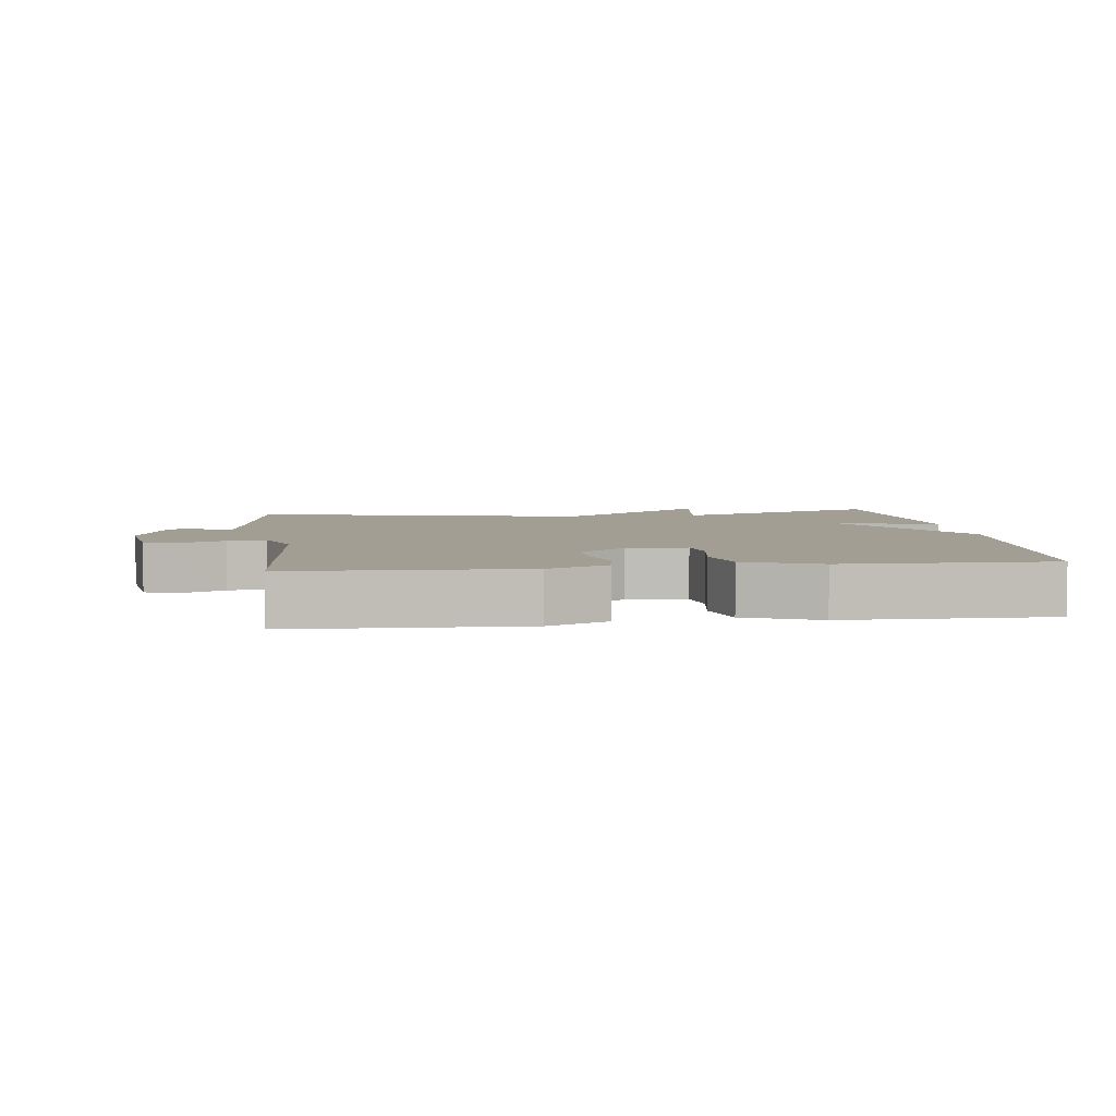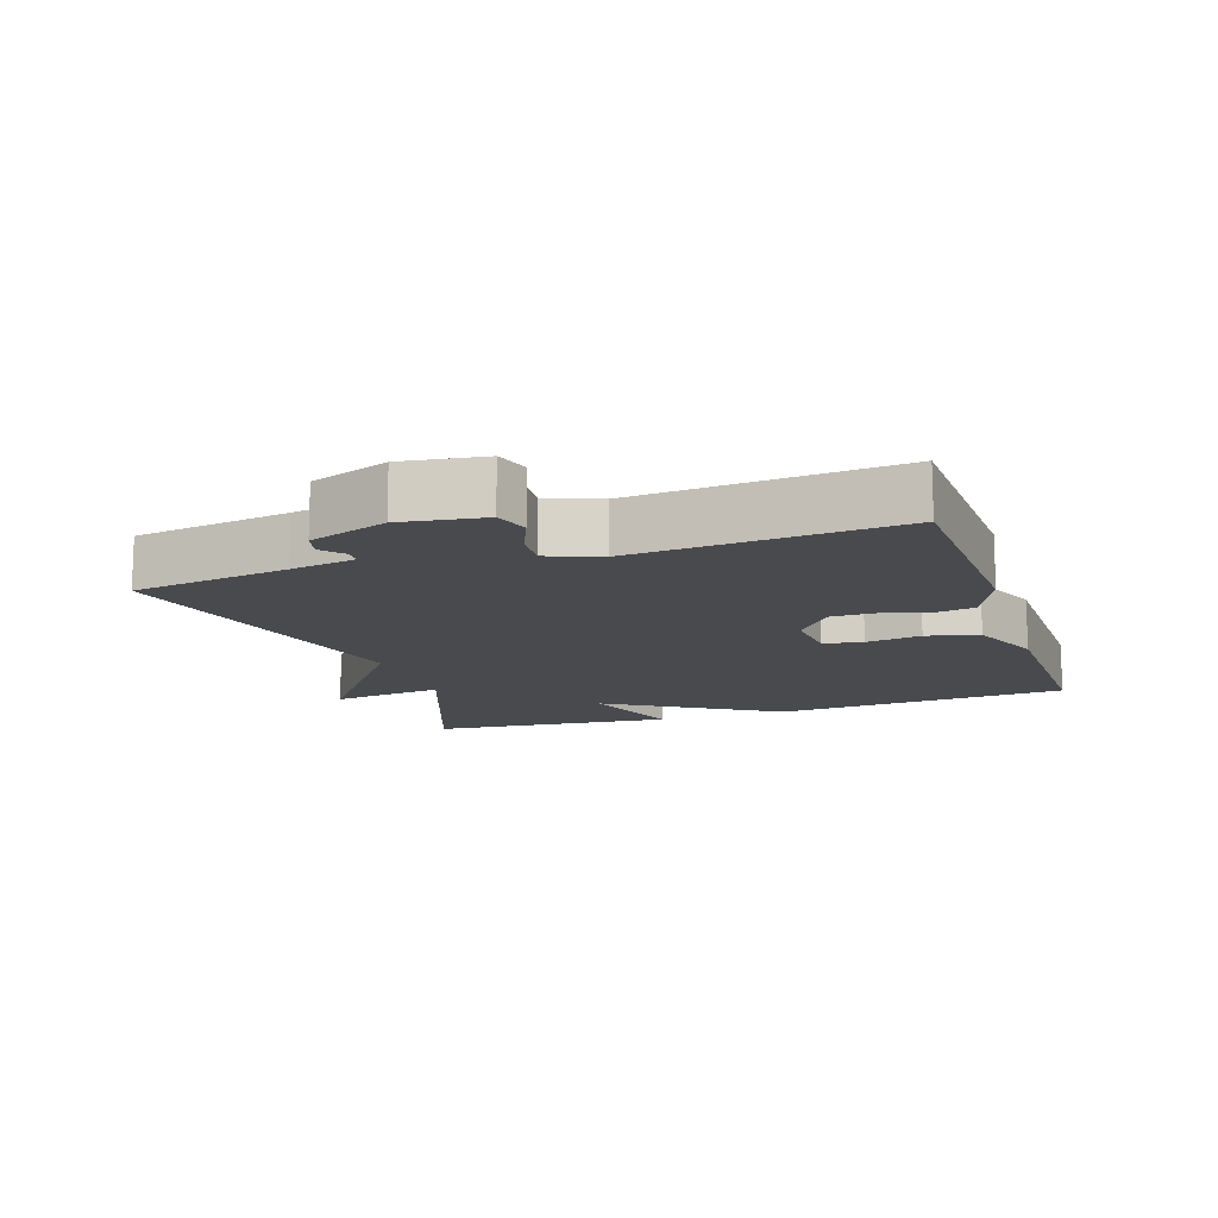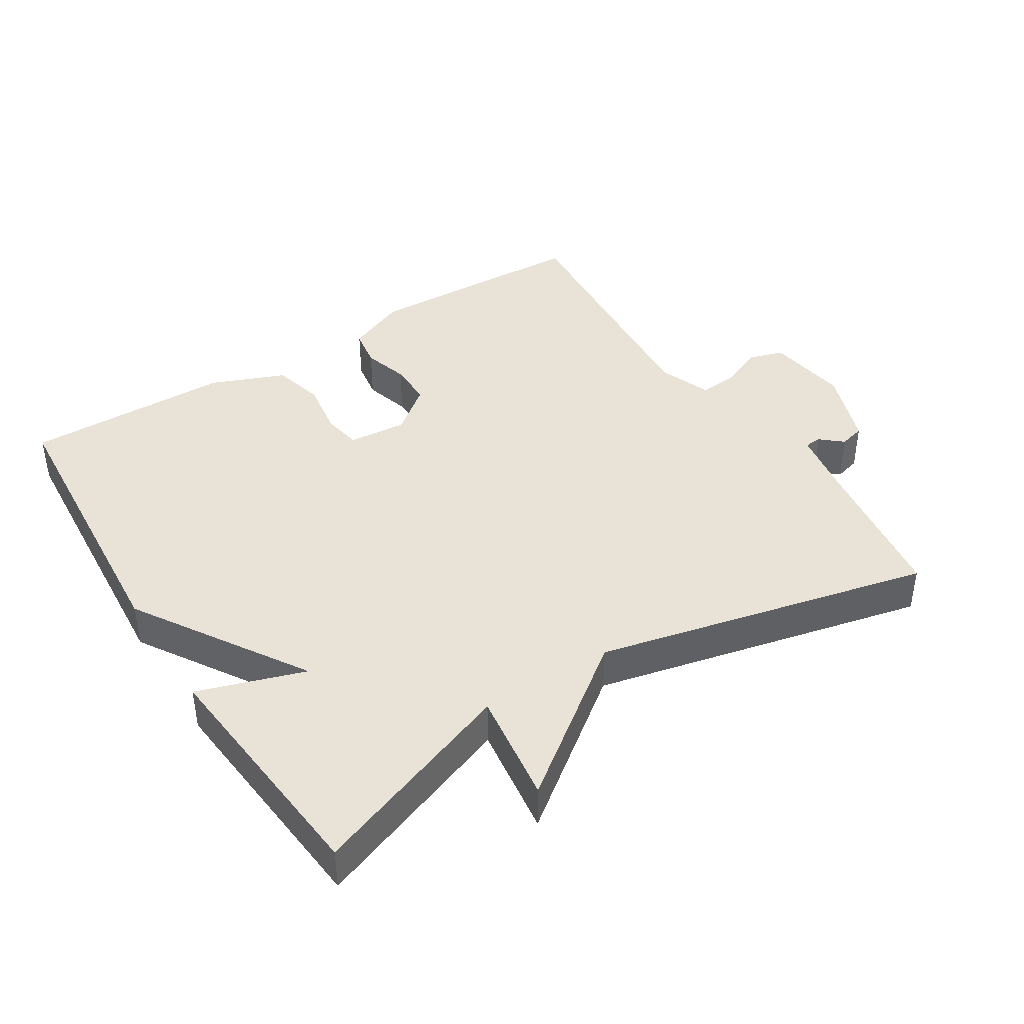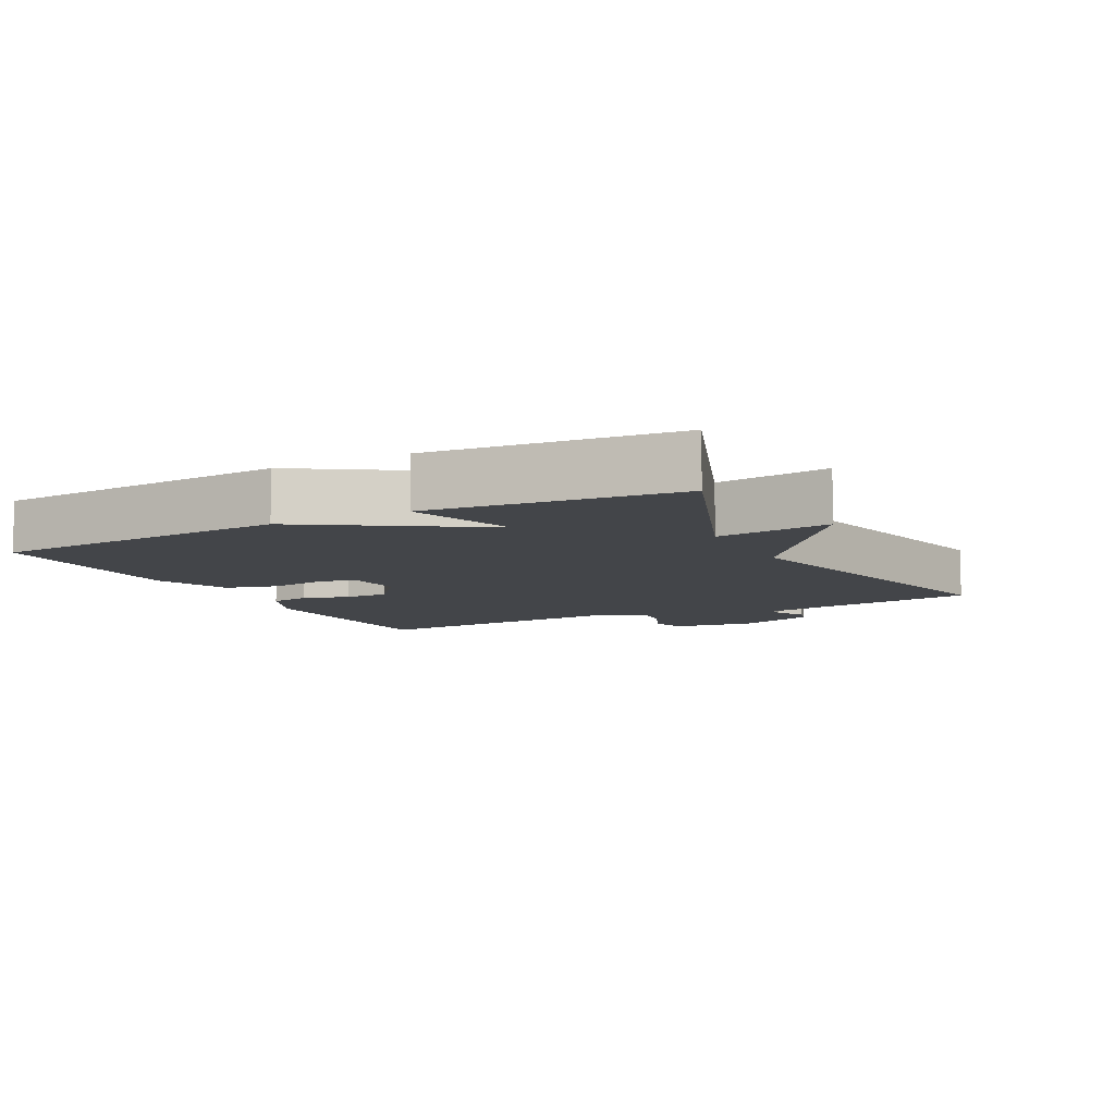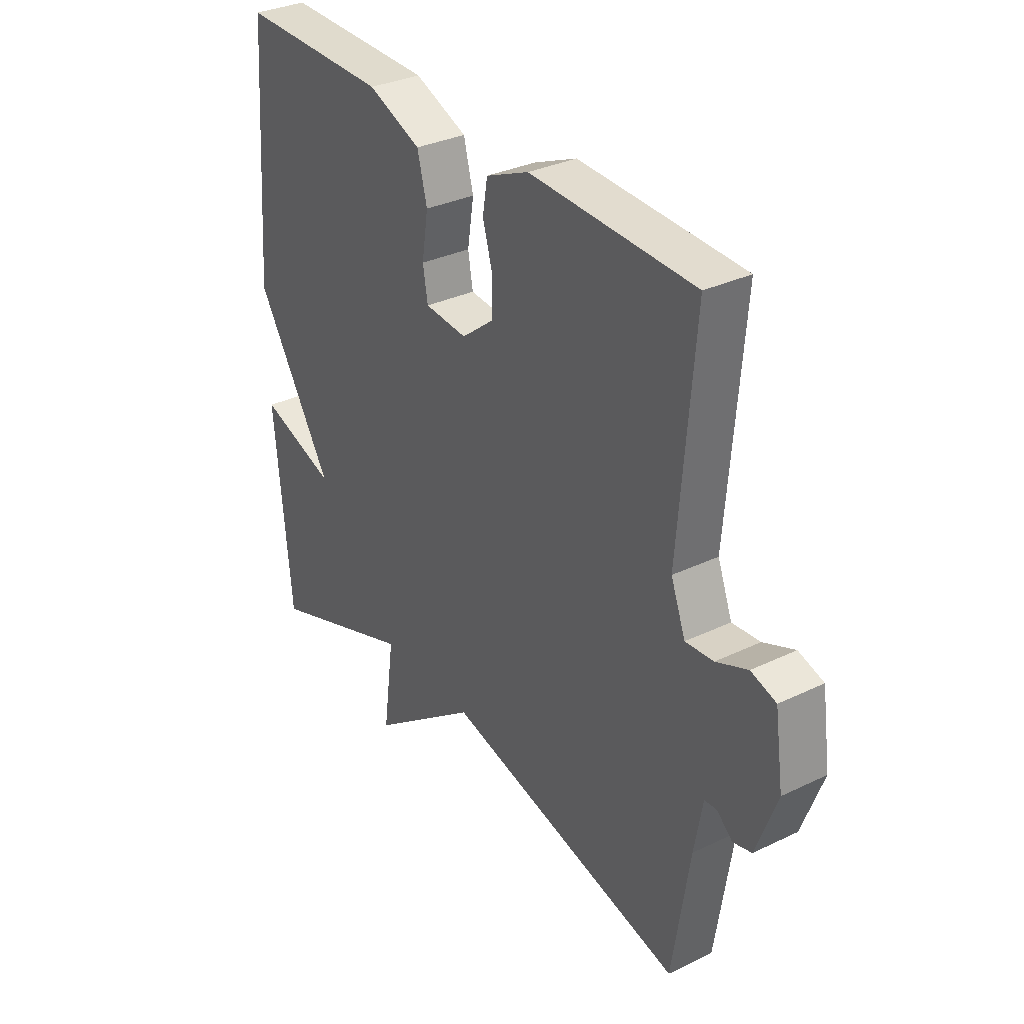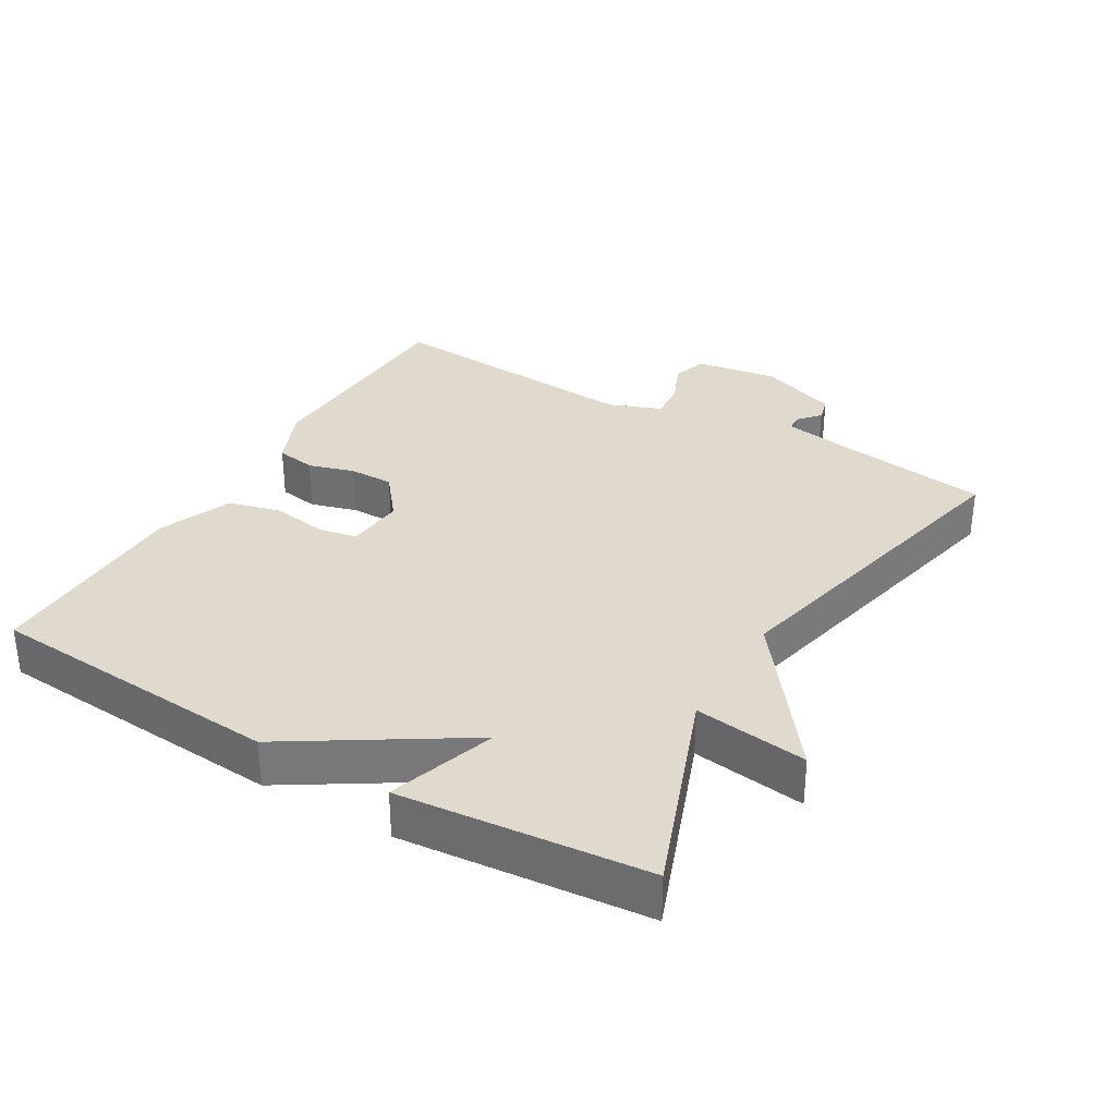
<metadata>
{"format":"obj","ext":"obj","renderer":"f3d","projection":"perspective","resolution":1024,"background":"white","views":[{"elev":5.1,"azim":-7.4,"up":"+Y"},{"elev":-13.3,"azim":-71.3,"up":"+Y"},{"elev":41.4,"azim":147.7,"up":"+Y"},{"elev":-8.6,"azim":117.2,"up":"+Y"},{"elev":32.6,"azim":-123.7,"up":"+Z"},{"elev":32.6,"azim":120.3,"up":"+Y"}]}
</metadata>
<code>
v -0.5 0.07 -0.5
v -0.535 0.07 -0.268
v -0.552 0.07 -0.172
v -0.577 0.07 -0.17
v -0.609 0.07 -0.198
v -0.647 0.07 -0.188
v -0.689 0.07 -0.072
v -0.671 0.07 0.05
v -0.62 0.07 0.066
v -0.556 0.07 0.039
v -0.499 0.07 0.034
v -0.469 0.07 0.112
v -0.5 0.07 0.5
v -0.164 0.07 0.512
v -0.076 0.07 0.474
v -0.066 0.07 0.415
v -0.086 0.07 0.347
v -0.086 0.07 0.281
v -0.019 0.07 0.228
v 0.068 0.07 0.235
v 0.078 0.07 0.293
v 0.065 0.07 0.375
v 0.085 0.07 0.452
v 0.194 0.07 0.496
v 0.5 0.07 0.5
v 0.533 0.07 0.062
v 0.375 0.07 -0.19
v 0.533 0.07 -0.138
v 0.5 0.07 -0.5
v 0.194 0.07 -0.386
v 0.217 0.07 -0.553
v -0.006 0.07 -0.386
v -0.5 0 -0.5
v -0.535 0 -0.268
v -0.552 0 -0.172
v -0.577 0 -0.17
v -0.609 0 -0.198
v -0.647 0 -0.188
v -0.689 0 -0.072
v -0.671 0 0.05
v -0.62 0 0.066
v -0.556 0 0.039
v -0.499 0 0.034
v -0.469 0 0.112
v -0.5 0 0.5
v -0.164 0 0.512
v -0.076 0 0.474
v -0.066 0 0.415
v -0.086 0 0.347
v -0.086 0 0.281
v -0.019 0 0.228
v 0.068 0 0.235
v 0.078 0 0.293
v 0.065 0 0.375
v 0.085 0 0.452
v 0.194 0 0.496
v 0.5 0 0.5
v 0.533 0 0.062
v 0.375 0 -0.19
v 0.533 0 -0.138
v 0.5 0 -0.5
v 0.194 0 -0.386
v 0.217 0 -0.553
v -0.006 0 -0.386
f 30 31 32
f 27 28 29 30
f 26 27 30
f 25 26 30
f 24 25 30
f 23 24 30
f 22 23 30
f 21 22 30
f 20 21 30 32
f 32 1 2
f 20 32 2
f 19 20 2
f 15 16 17
f 14 15 17
f 13 14 17
f 12 13 17
f 11 12 17 18
f 8 9 10
f 7 8 10
f 6 7 10
f 5 6 10
f 4 5 10
f 3 4 10 11
f 11 18 19
f 3 11 19
f 2 3 19
f 64 63 62
f 62 61 60 59
f 62 59 58
f 62 58 57
f 62 57 56
f 62 56 55
f 62 55 54
f 62 54 53
f 64 62 53 52
f 34 33 64
f 34 64 52
f 34 52 51
f 49 48 47
f 49 47 46
f 49 46 45
f 49 45 44
f 50 49 44 43
f 42 41 40
f 42 40 39
f 42 39 38
f 42 38 37
f 42 37 36
f 43 42 36 35
f 51 50 43
f 51 43 35
f 51 35 34
f 1 33 34 2
f 2 34 35 3
f 3 35 36 4
f 4 36 37 5
f 5 37 38 6
f 6 38 39 7
f 7 39 40 8
f 8 40 41 9
f 9 41 42 10
f 10 42 43 11
f 11 43 44 12
f 12 44 45 13
f 13 45 46 14
f 14 46 47 15
f 15 47 48 16
f 16 48 49 17
f 17 49 50 18
f 18 50 51 19
f 19 51 52 20
f 20 52 53 21
f 21 53 54 22
f 22 54 55 23
f 23 55 56 24
f 24 56 57 25
f 25 57 58 26
f 26 58 59 27
f 27 59 60 28
f 28 60 61 29
f 29 61 62 30
f 30 62 63 31
f 31 63 64 32
f 32 64 33 1

</code>
